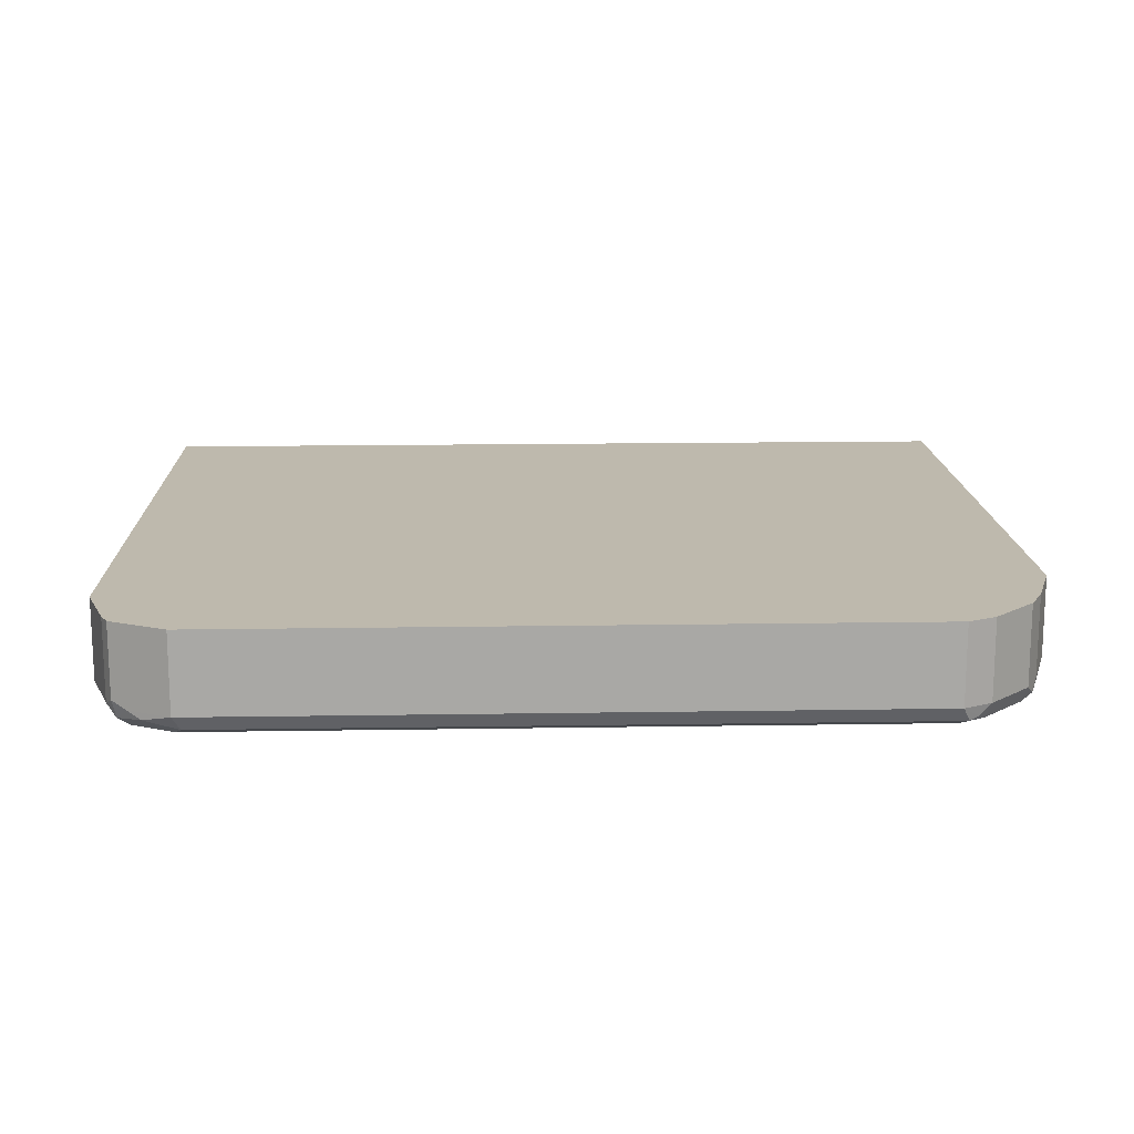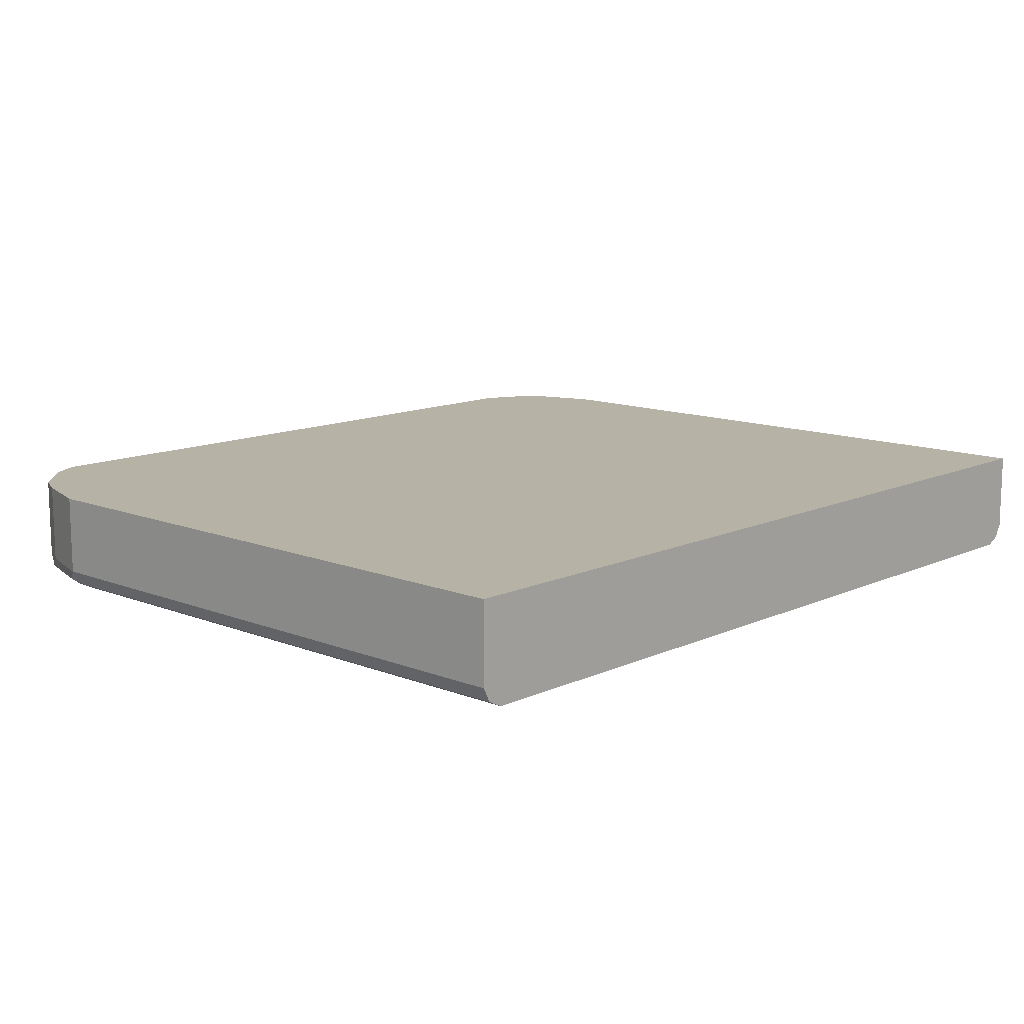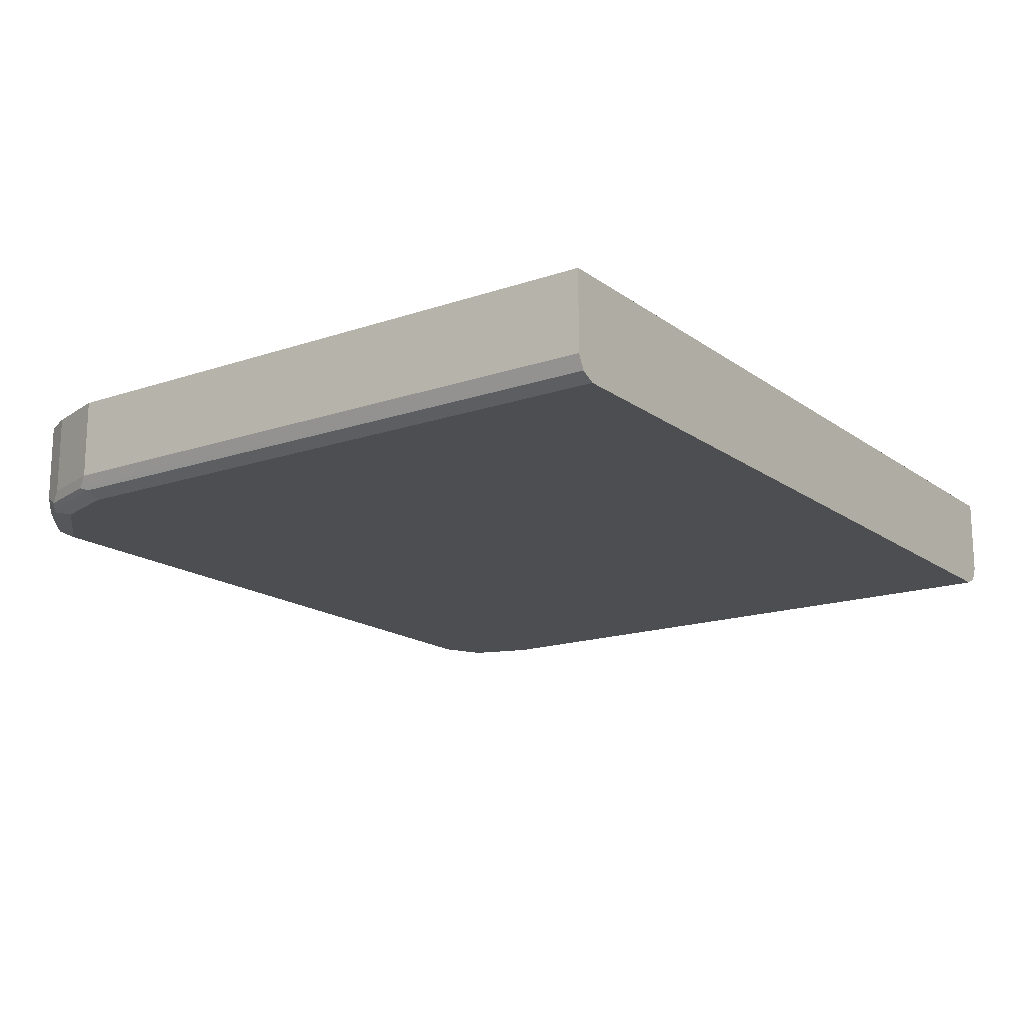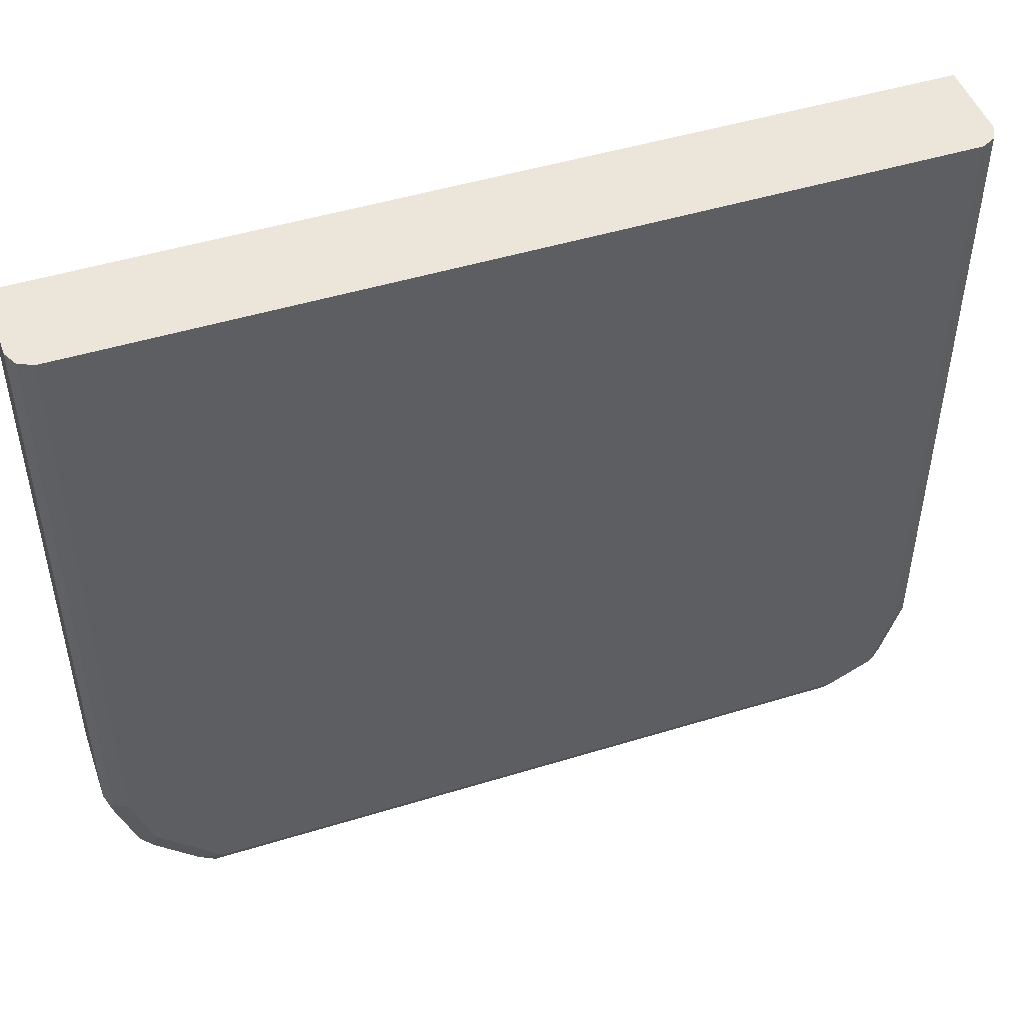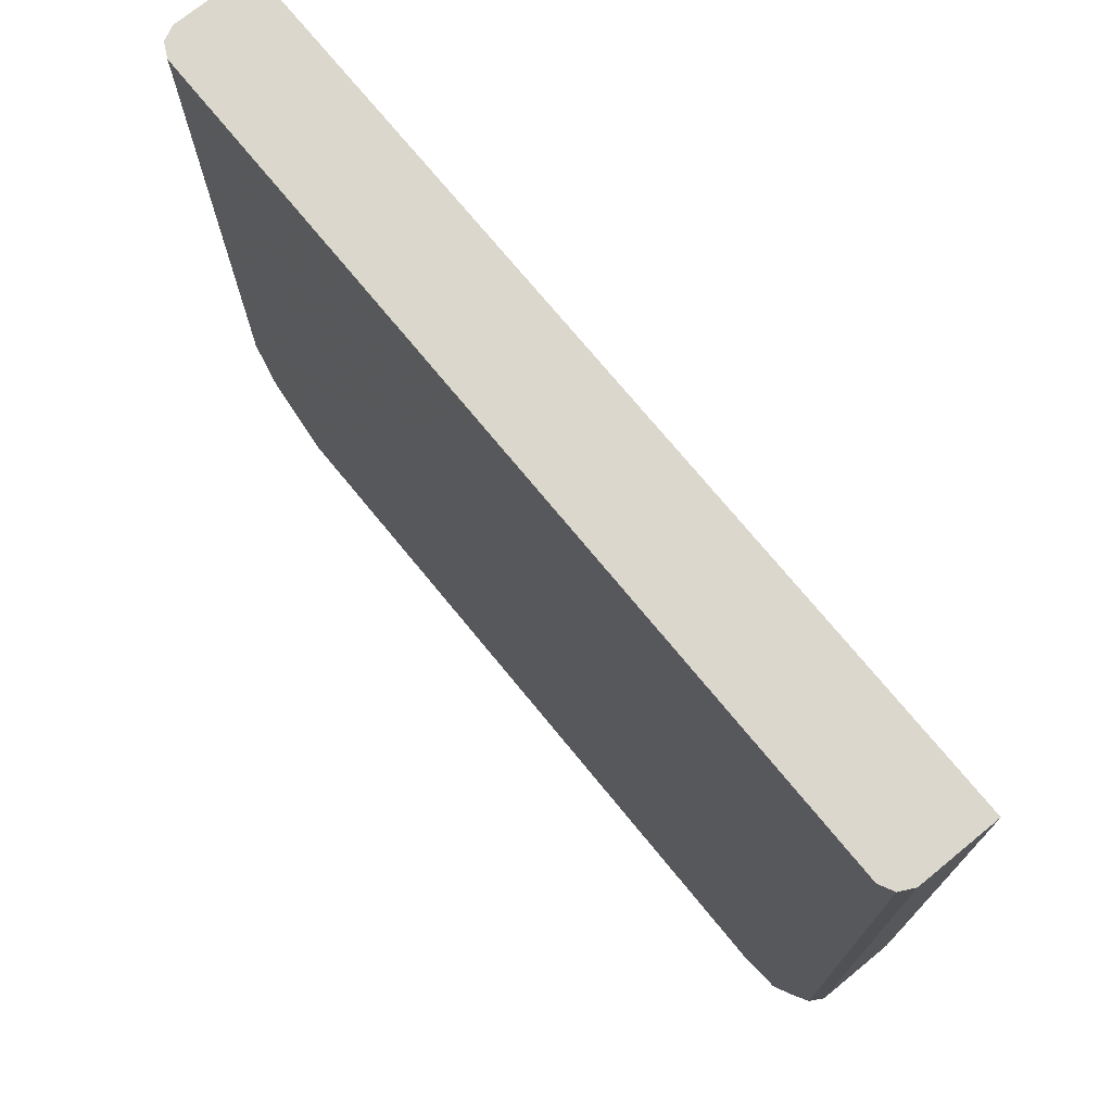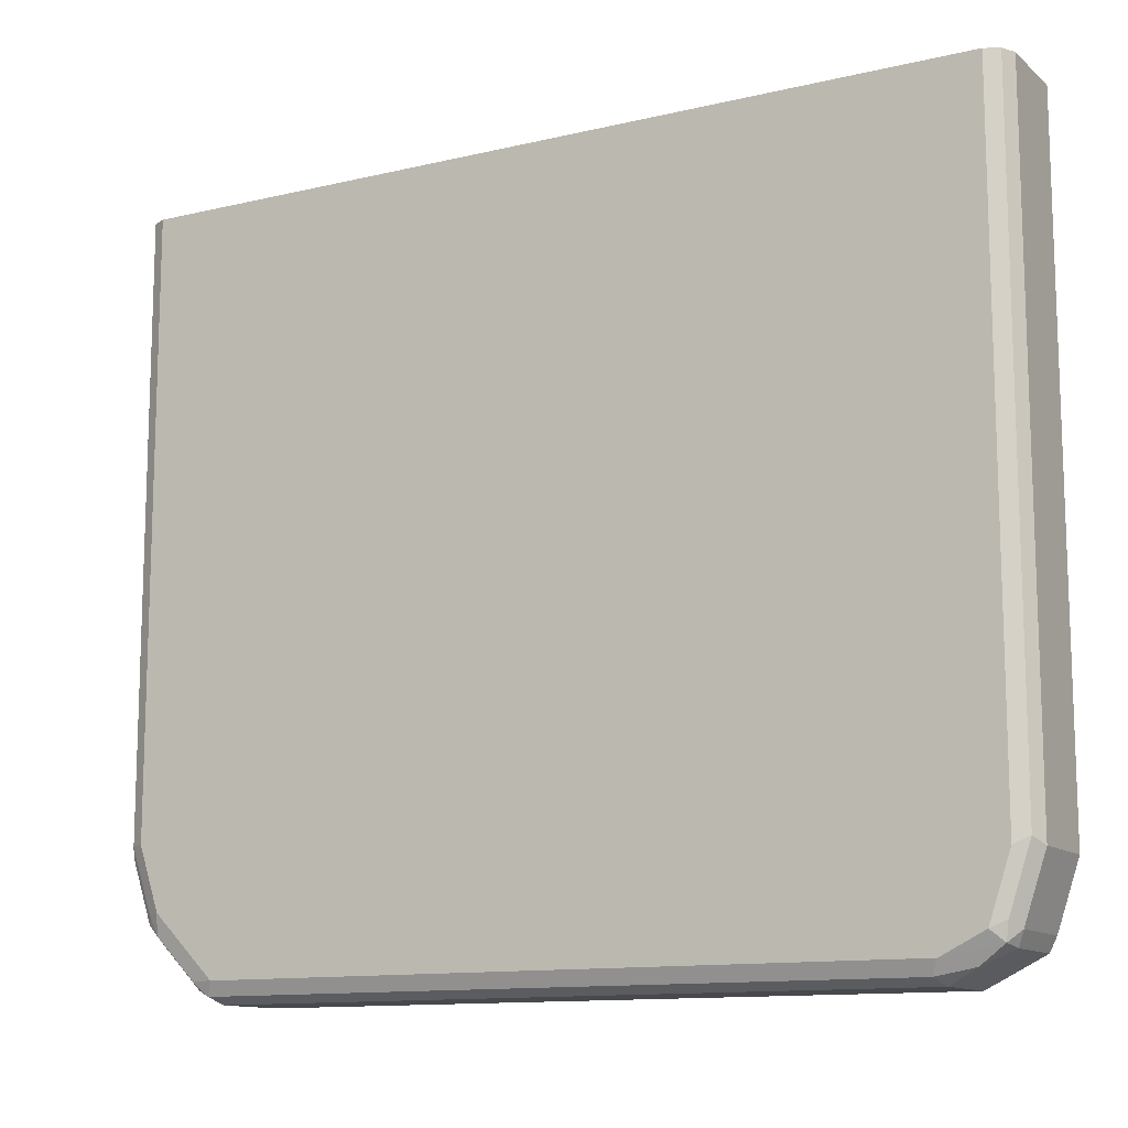
<metadata>
{"format":"obj","ext":"obj","renderer":"f3d","projection":"perspective","resolution":1024,"background":"white","views":[{"elev":15.2,"azim":-2.0,"up":"+Z"},{"elev":12.3,"azim":133.0,"up":"+Z"},{"elev":-16.6,"azim":124.9,"up":"+Z"},{"elev":47.8,"azim":160.9,"up":"+Y"},{"elev":73.2,"azim":-129.3,"up":"+Y"},{"elev":-12.2,"azim":-150.8,"up":"+Y"}]}
</metadata>
<code>
v 0.4193 -0.1996 0.03575
v 0.4193 -0.7787 0.03575
v 0.4193 -0.1996 -0.03993
v -0.4075 -0.1996 0.03575
v 0.3993 -0.8386 0.03575
v 0.4193 -0.7787 -0.03993
v 0.4143 -0.7886 -0.04991
v 0.4127 -0.1996 -0.05317
v -0.4193 -0.1996 0.02008
v -0.4193 -0.1996 0.03575
v 0.386 -0.8652 0.03575
v 0.3993 -0.8386 -0.03993
v 0.3943 -0.8485 -0.04991
v 0.3926 -0.8386 -0.05324
v 0.4126 -0.7787 -0.05324
v 0.4126 -0.1997 -0.05324
v 0.3993 -0.1996 -0.05989
v -0.4193 -0.1996 -0.03993
v -0.4193 -0.8186 0.03575
v 0.386 -0.8652 -0.03993
v 0.366 -0.8852 0.03575
v 0.3818 -0.8585 -0.05491
v 0.3793 -0.8386 -0.05989
v 0.3993 -0.7787 -0.05989
v 0.01987 -0.1996 -0.05995
v -0.4126 -0.1996 -0.05324
v -0.4193 -0.8186 -0.03993
v -0.3993 -0.8785 0.03575
v 0.366 -0.8852 -0.03993
v 0.3461 -0.9051 0.03575
v 0.3419 -0.8985 -0.05491
v 0.3394 -0.8785 -0.05989
v 0.3194 -0.8985 -0.05989
v -0.01978 -0.1996 -0.05995
v -0.3995 -0.1996 -0.05978
v -0.4126 -0.8119 -0.05324
v -0.4093 -0.8286 -0.04991
v -0.3893 -0.8885 -0.04991
v -0.3993 -0.8785 -0.03993
v -0.3972 -0.8827 0.03575
v 0.3461 -0.9051 -0.03993
v 0.3433 -0.9065 0.03575
v 0.3344 -0.9085 -0.04991
v 0.3261 -0.9118 -0.05324
v -0.3394 -0.8985 -0.05989
v -0.3793 -0.8785 -0.05989
v -0.3993 -0.8186 -0.05989
v -0.3993 -0.1996 -0.05989
v -0.3926 -0.8718 -0.05324
v -0.3494 -0.9085 -0.04991
v -0.366 -0.9051 -0.04659
v -0.3793 -0.8985 -0.03993
v -0.3926 -0.8918 -0.03327
v -0.3926 -0.8918 0.03575
v 0.33 -0.9132 0.03575
v 0.3194 -0.9185 -0.03993
v -0.3327 -0.9118 -0.05324
v -0.3394 -0.9185 -0.03993
v -0.3793 -0.8985 0.03575
v 0.3194 -0.9185 0.03575
v -0.3394 -0.9185 0.03575
f 30 42 41
f 31 41 43
f 31 43 44
f 31 44 33
f 31 33 32
f 34 47 48
f 33 57 45
f 34 45 46
f 34 46 47
f 35 48 47
f 29 41 31
f 33 44 57
f 28 39 40
f 21 41 29
f 27 37 38
f 27 36 37
f 26 35 36
f 25 45 34
f 25 33 45
f 25 32 33
f 23 25 24
f 23 32 25
f 23 31 32
f 22 31 23
f 35 47 36
f 21 30 41
f 27 38 39
f 36 47 46
f 56 60 61
f 36 49 38
f 20 31 22
f 56 61 58
f 55 60 56
f 52 61 59
f 52 58 61
f 52 54 53
f 52 59 54
f 51 58 52
f 50 58 51
f 50 57 58
f 45 57 50
f 44 58 57
f 44 56 58
f 43 56 44
f 41 56 43
f 41 55 56
f 41 42 55
f 40 53 54
f 39 53 40
f 38 49 46
f 38 53 39
f 38 52 53
f 38 51 52
f 38 50 51
f 38 45 50
f 38 46 45
f 36 38 37
f 36 46 49
f 20 29 31
f 1 26 18
f 19 27 39
f 1 5 2
f 1 11 5
f 1 21 11
f 1 30 21
f 1 42 30
f 1 55 42
f 1 60 55
f 1 61 60
f 1 59 61
f 1 54 59
f 1 40 54
f 1 28 40
f 2 5 12
f 1 19 28
f 1 4 10
f 1 9 4
f 1 18 9
f 1 35 26
f 1 48 35
f 1 34 48
f 1 17 25
f 1 8 17
f 1 3 8
f 1 6 3
f 1 2 6
f 19 39 28
f 1 10 19
f 2 12 6
f 1 25 34
f 3 7 8
f 18 36 27
f 3 6 7
f 18 26 36
f 17 24 25
f 15 17 16
f 14 24 15
f 14 23 24
f 14 22 23
f 13 22 14
f 13 20 22
f 12 20 13
f 11 29 20
f 11 21 29
f 15 24 17
f 9 27 19
f 9 19 10
f 4 9 10
f 5 20 12
f 6 12 7
f 7 13 14
f 7 12 13
f 7 15 8
f 8 15 16
f 8 16 17
f 9 18 27
f 7 14 15
f 5 11 20

</code>
